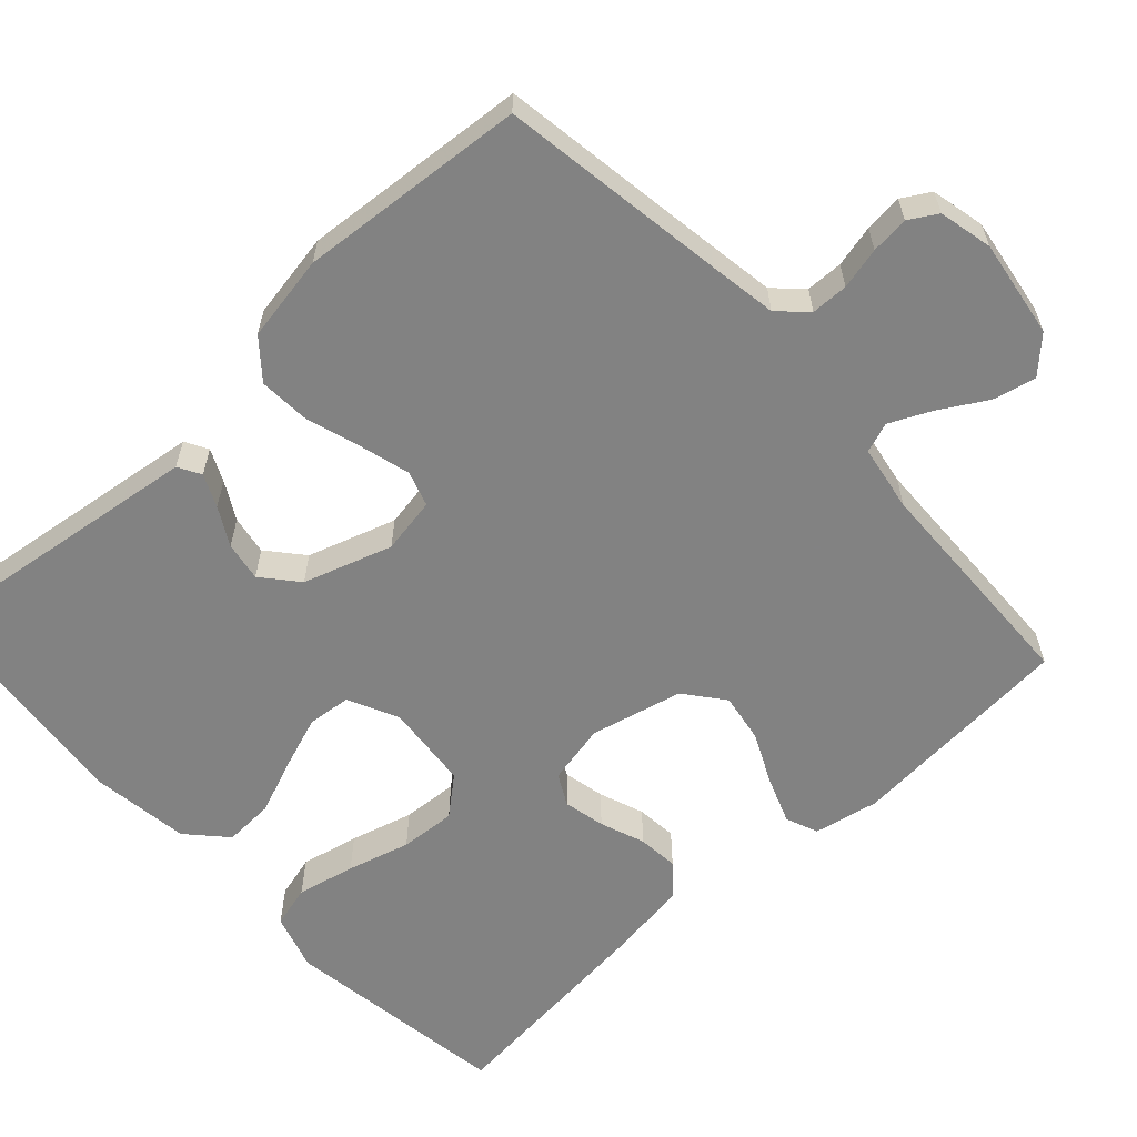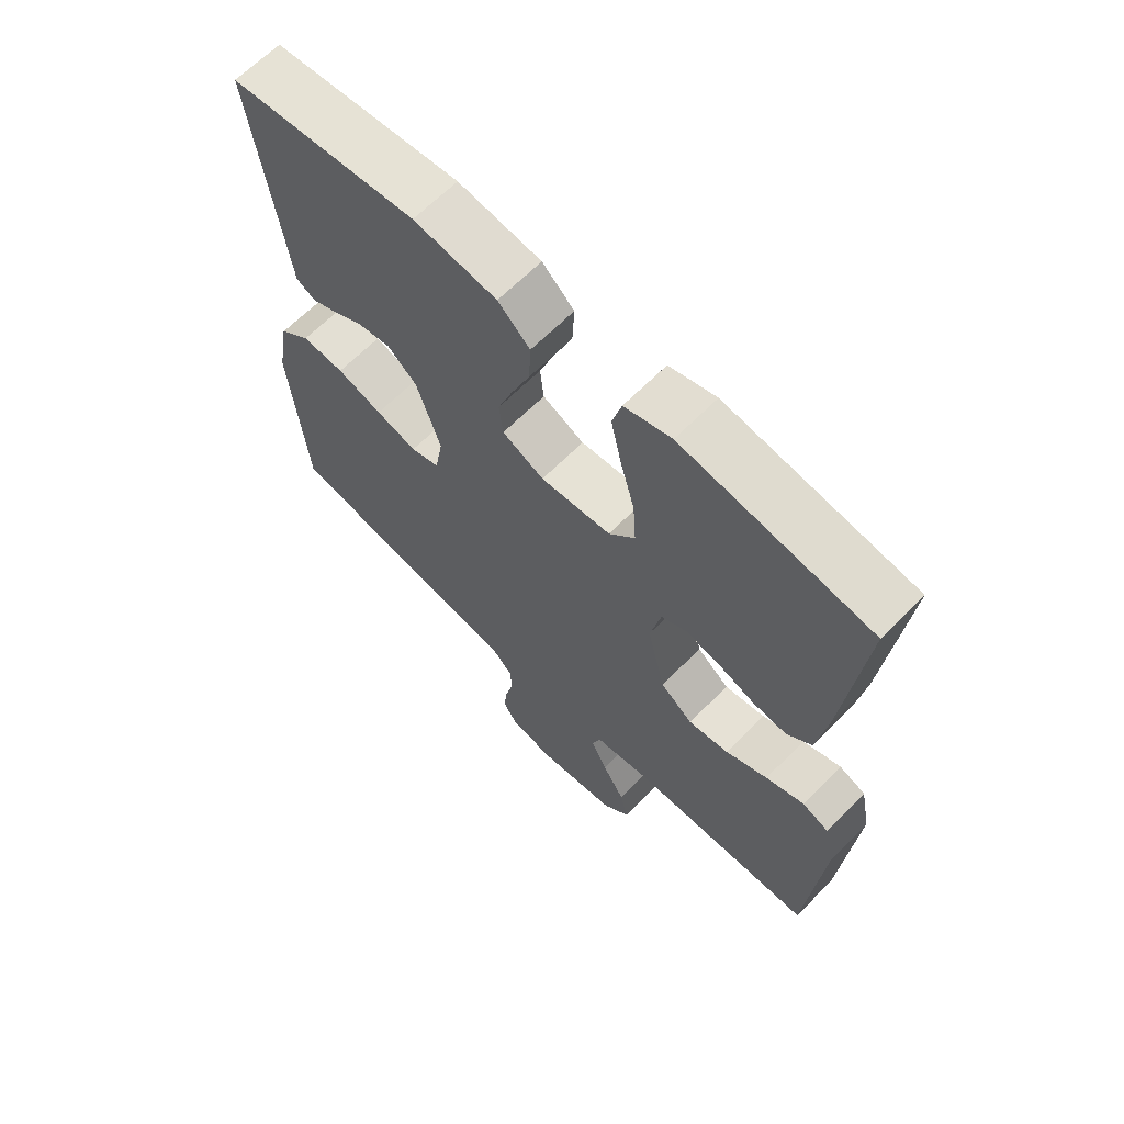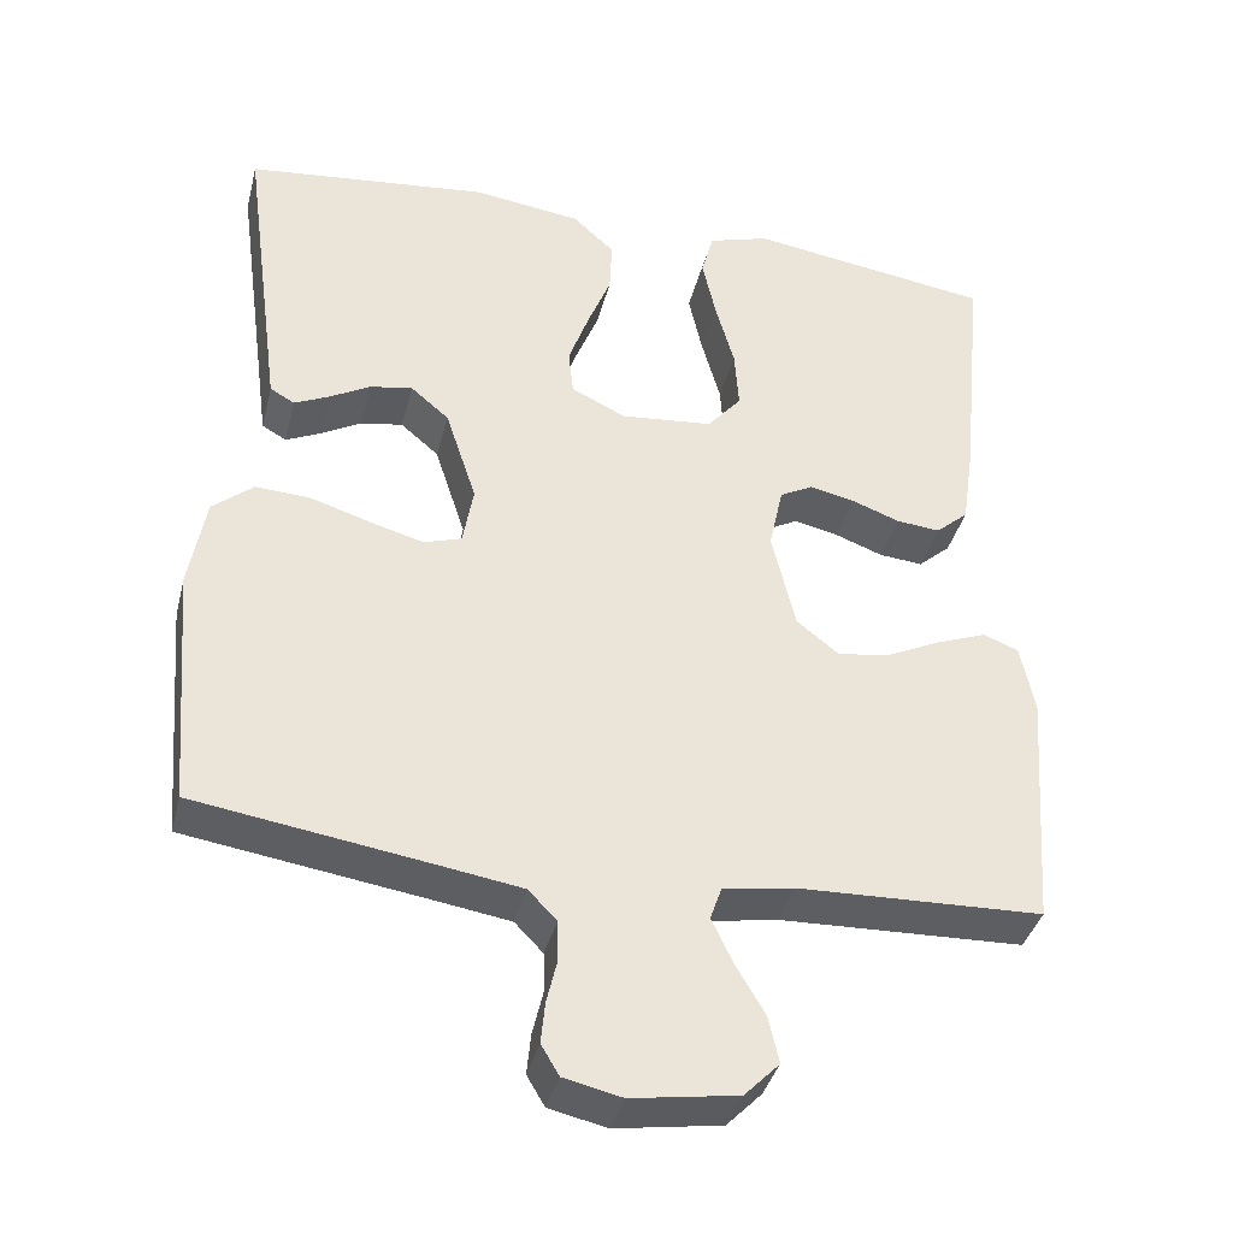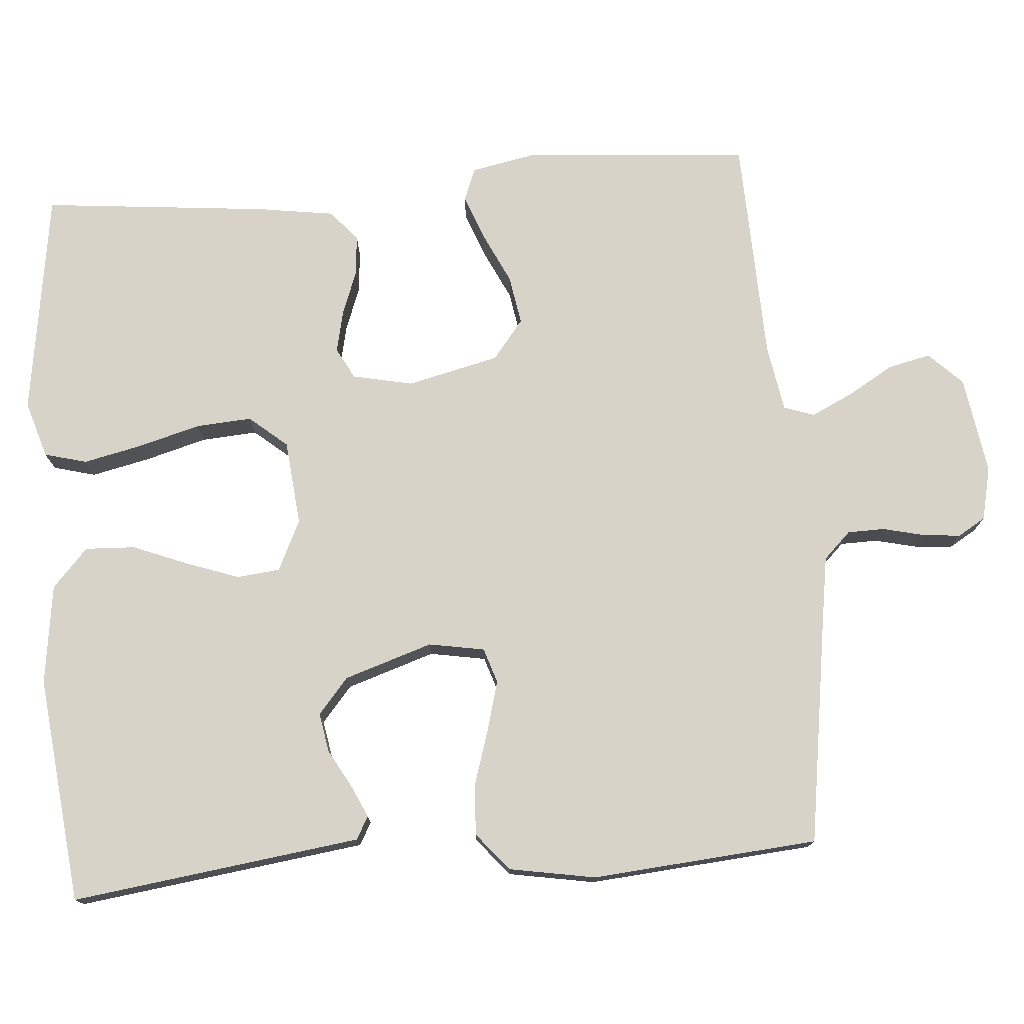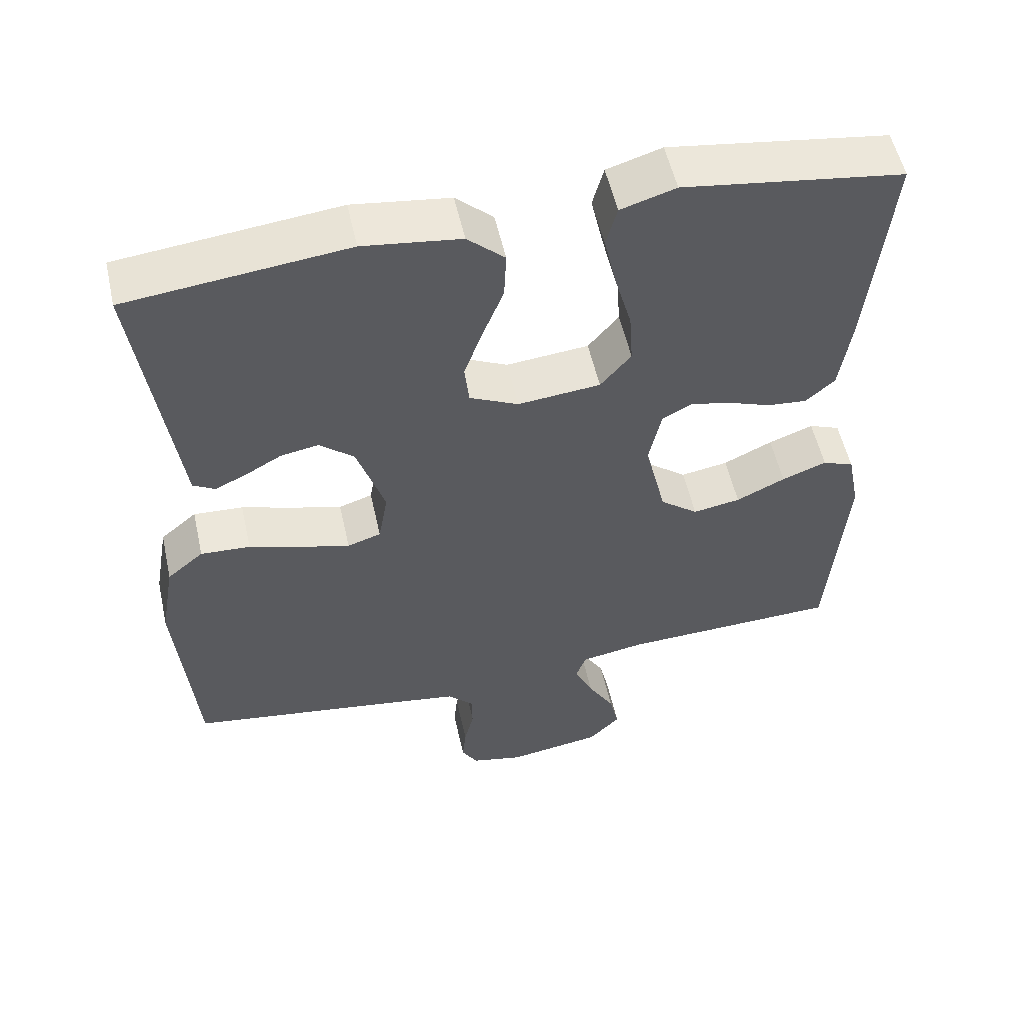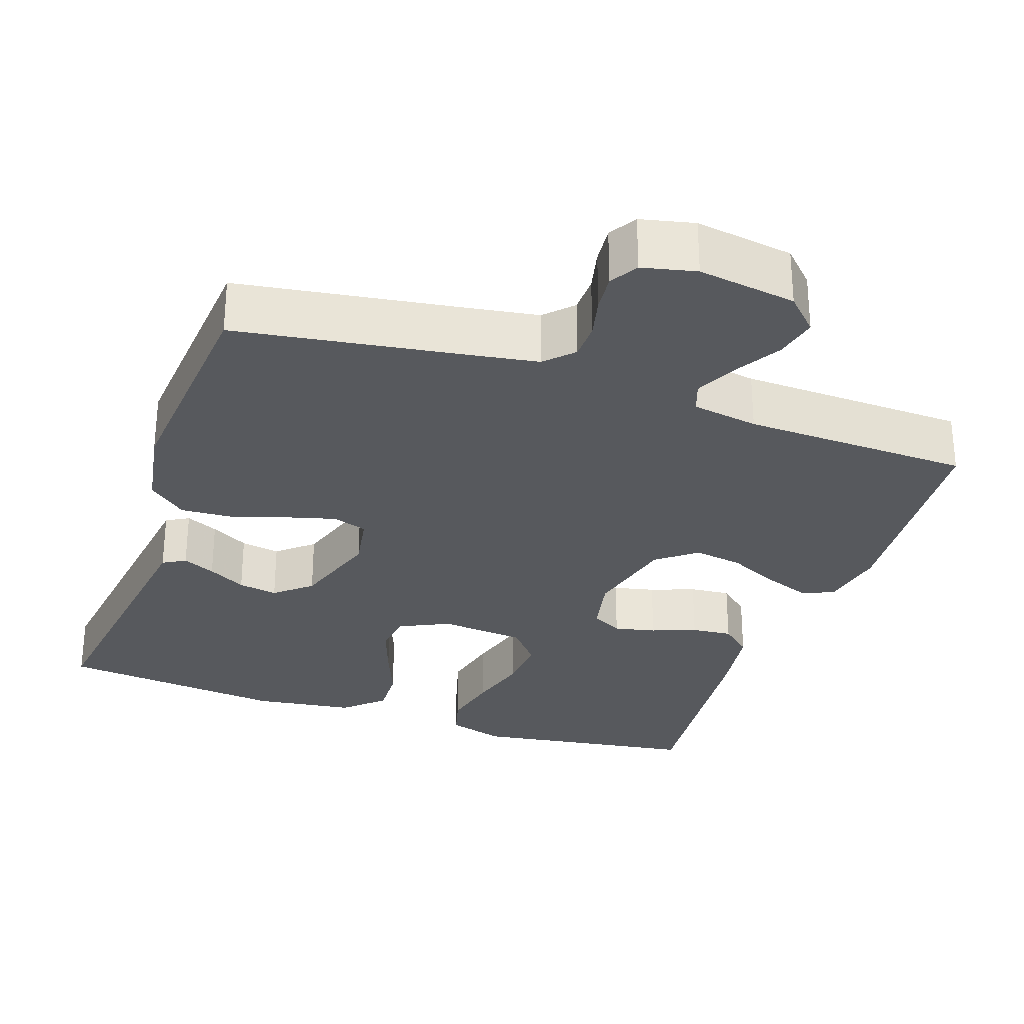
<metadata>
{"format":"obj","ext":"obj","renderer":"f3d","projection":"perspective","resolution":1024,"background":"white","views":[{"elev":-60.7,"azim":132.6,"up":"+Y"},{"elev":65.3,"azim":-135.3,"up":"+Z"},{"elev":-38.2,"azim":166.1,"up":"+Z"},{"elev":75.8,"azim":85.5,"up":"+Y"},{"elev":54.6,"azim":167.5,"up":"+Z"},{"elev":-29.4,"azim":161.0,"up":"+Y"}]}
</metadata>
<code>
v -0.5 0.07 0.5
v -0.2 0.07 0.544
v -0.125 0.07 0.521
v -0.11 0.07 0.465
v -0.127 0.07 0.388
v -0.15 0.07 0.305
v -0.155 0.07 0.231
v -0.113 0.07 0.181
v 0 0.07 0.17
v 0.067 0.07 0.202
v 0.073 0.07 0.259
v 0.048 0.07 0.329
v 0.019 0.07 0.402
v 0.016 0.07 0.468
v 0.067 0.07 0.515
v 0.2 0.07 0.533
v 0.5 0.07 0.5
v 0.46 0.07 0.2
v 0.449 0.07 0.117
v 0.419 0.07 0.1
v 0.376 0.07 0.12
v 0.326 0.07 0.148
v 0.274 0.07 0.157
v 0.227 0.07 0.117
v 0.189 0.07 0
v 0.202 0.07 -0.074
v 0.248 0.07 -0.089
v 0.314 0.07 -0.071
v 0.387 0.07 -0.048
v 0.455 0.07 -0.044
v 0.505 0.07 -0.086
v 0.525 0.07 -0.2
v 0.5 0.07 -0.5
v 0.2 0.07 -0.545
v 0.111 0.07 -0.559
v 0.076 0.07 -0.595
v 0.075 0.07 -0.644
v 0.088 0.07 -0.699
v 0.093 0.07 -0.749
v 0.071 0.07 -0.786
v 0 0.07 -0.802
v -0.13 0.07 -0.782
v -0.173 0.07 -0.738
v -0.16 0.07 -0.681
v -0.124 0.07 -0.62
v -0.098 0.07 -0.565
v -0.112 0.07 -0.525
v -0.2 0.07 -0.51
v -0.5 0.07 -0.5
v -0.523 0.07 -0.2
v -0.506 0.07 -0.114
v -0.463 0.07 -0.097
v -0.402 0.07 -0.12
v -0.335 0.07 -0.152
v -0.27 0.07 -0.163
v -0.218 0.07 -0.122
v -0.189 0.07 0
v -0.206 0.07 0.08
v -0.247 0.07 0.102
v -0.302 0.07 0.09
v -0.361 0.07 0.068
v -0.415 0.07 0.063
v -0.455 0.07 0.098
v -0.47 0.07 0.2
v -0.5 0 0.5
v -0.2 0 0.544
v -0.125 0 0.521
v -0.11 0 0.465
v -0.127 0 0.388
v -0.15 0 0.305
v -0.155 0 0.231
v -0.113 0 0.181
v 0 0 0.17
v 0.067 0 0.202
v 0.073 0 0.259
v 0.048 0 0.329
v 0.019 0 0.402
v 0.016 0 0.468
v 0.067 0 0.515
v 0.2 0 0.533
v 0.5 0 0.5
v 0.46 0 0.2
v 0.449 0 0.117
v 0.419 0 0.1
v 0.376 0 0.12
v 0.326 0 0.148
v 0.274 0 0.157
v 0.227 0 0.117
v 0.189 0 0
v 0.202 0 -0.074
v 0.248 0 -0.089
v 0.314 0 -0.071
v 0.387 0 -0.048
v 0.455 0 -0.044
v 0.505 0 -0.086
v 0.525 0 -0.2
v 0.5 0 -0.5
v 0.2 0 -0.545
v 0.111 0 -0.559
v 0.076 0 -0.595
v 0.075 0 -0.644
v 0.088 0 -0.699
v 0.093 0 -0.749
v 0.071 0 -0.786
v 0 0 -0.802
v -0.13 0 -0.782
v -0.173 0 -0.738
v -0.16 0 -0.681
v -0.124 0 -0.62
v -0.098 0 -0.565
v -0.112 0 -0.525
v -0.2 0 -0.51
v -0.5 0 -0.5
v -0.523 0 -0.2
v -0.506 0 -0.114
v -0.463 0 -0.097
v -0.402 0 -0.12
v -0.335 0 -0.152
v -0.27 0 -0.163
v -0.218 0 -0.122
v -0.189 0 0
v -0.206 0 0.08
v -0.247 0 0.102
v -0.302 0 0.09
v -0.361 0 0.068
v -0.415 0 0.063
v -0.455 0 0.098
v -0.47 0 0.2
f 4 5 6
f 3 4 6
f 2 3 6
f 1 2 6
f 64 1 6
f 63 64 6
f 62 63 6
f 61 62 6
f 60 61 6
f 59 60 6 7
f 58 59 7 8
f 57 58 8 9
f 56 57 9 10
f 52 53 54
f 51 52 54
f 50 51 54
f 49 50 54
f 48 49 54
f 47 48 54 55
f 43 44 45
f 42 43 45
f 41 42 45
f 40 41 45
f 39 40 45
f 38 39 45
f 37 38 45
f 36 37 45 46
f 35 36 46 47
f 32 33 34
f 31 32 34
f 30 31 34
f 29 30 34
f 28 29 34
f 34 35 47
f 28 34 47
f 27 28 47
f 20 21 22
f 19 20 22
f 18 19 22
f 18 22 23
f 17 18 23
f 16 17 23
f 15 16 23
f 14 15 23
f 13 14 23
f 12 13 23
f 11 12 23 24
f 47 55 56
f 27 47 56
f 26 27 56
f 25 26 56 10
f 10 11 24 25
f 70 69 68
f 70 68 67
f 70 67 66
f 70 66 65
f 70 65 128
f 70 128 127
f 70 127 126
f 70 126 125
f 70 125 124
f 71 70 124 123
f 72 71 123 122
f 73 72 122 121
f 74 73 121 120
f 118 117 116
f 118 116 115
f 118 115 114
f 118 114 113
f 118 113 112
f 119 118 112 111
f 109 108 107
f 109 107 106
f 109 106 105
f 109 105 104
f 109 104 103
f 109 103 102
f 109 102 101
f 110 109 101 100
f 111 110 100 99
f 98 97 96
f 98 96 95
f 98 95 94
f 98 94 93
f 98 93 92
f 111 99 98
f 111 98 92
f 111 92 91
f 86 85 84
f 86 84 83
f 86 83 82
f 87 86 82
f 87 82 81
f 87 81 80
f 87 80 79
f 87 79 78
f 87 78 77
f 87 77 76
f 88 87 76 75
f 120 119 111
f 120 111 91
f 120 91 90
f 74 120 90 89
f 89 88 75 74
f 1 65 66 2
f 2 66 67 3
f 3 67 68 4
f 4 68 69 5
f 5 69 70 6
f 6 70 71 7
f 7 71 72 8
f 8 72 73 9
f 9 73 74 10
f 10 74 75 11
f 11 75 76 12
f 12 76 77 13
f 13 77 78 14
f 14 78 79 15
f 15 79 80 16
f 16 80 81 17
f 17 81 82 18
f 18 82 83 19
f 19 83 84 20
f 20 84 85 21
f 21 85 86 22
f 22 86 87 23
f 23 87 88 24
f 24 88 89 25
f 25 89 90 26
f 26 90 91 27
f 27 91 92 28
f 28 92 93 29
f 29 93 94 30
f 30 94 95 31
f 31 95 96 32
f 32 96 97 33
f 33 97 98 34
f 34 98 99 35
f 35 99 100 36
f 36 100 101 37
f 37 101 102 38
f 38 102 103 39
f 39 103 104 40
f 40 104 105 41
f 41 105 106 42
f 42 106 107 43
f 43 107 108 44
f 44 108 109 45
f 45 109 110 46
f 46 110 111 47
f 47 111 112 48
f 48 112 113 49
f 49 113 114 50
f 50 114 115 51
f 51 115 116 52
f 52 116 117 53
f 53 117 118 54
f 54 118 119 55
f 55 119 120 56
f 56 120 121 57
f 57 121 122 58
f 58 122 123 59
f 59 123 124 60
f 60 124 125 61
f 61 125 126 62
f 62 126 127 63
f 63 127 128 64
f 64 128 65 1

</code>
